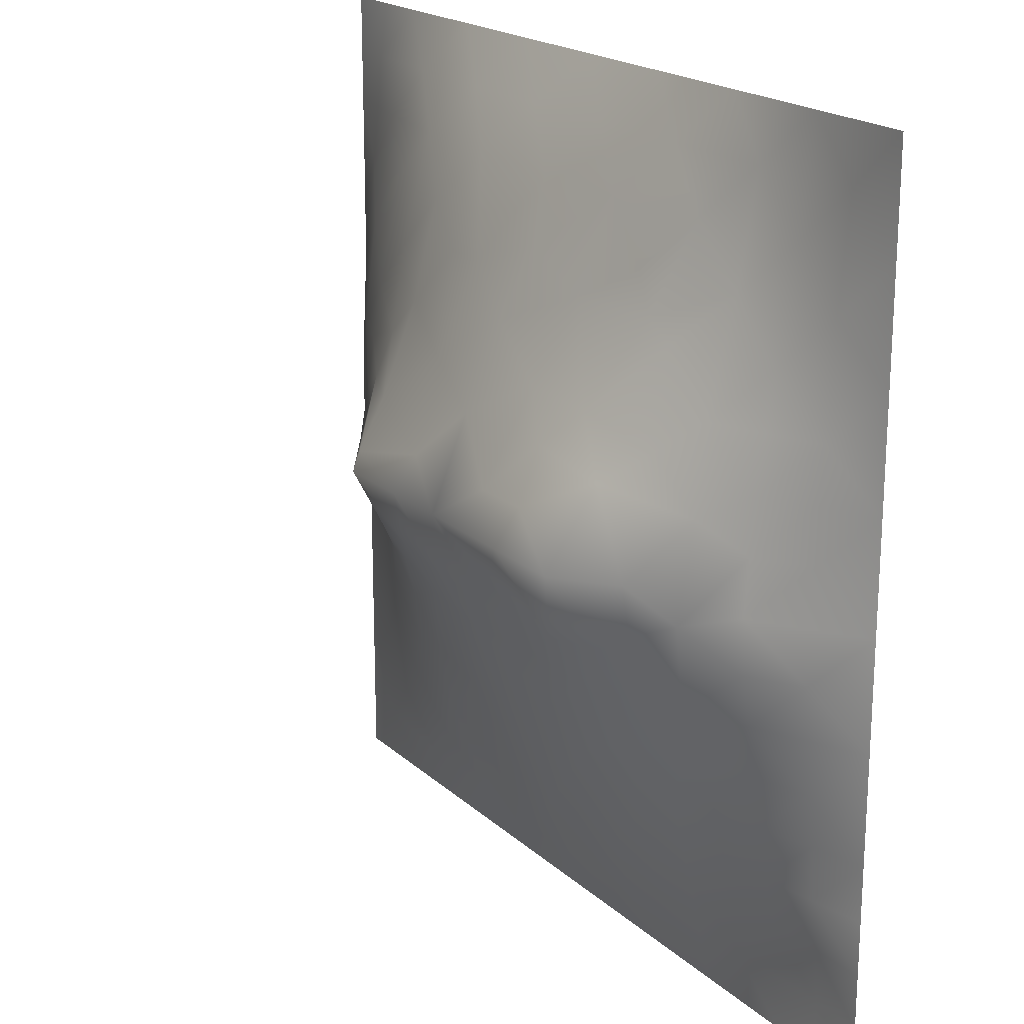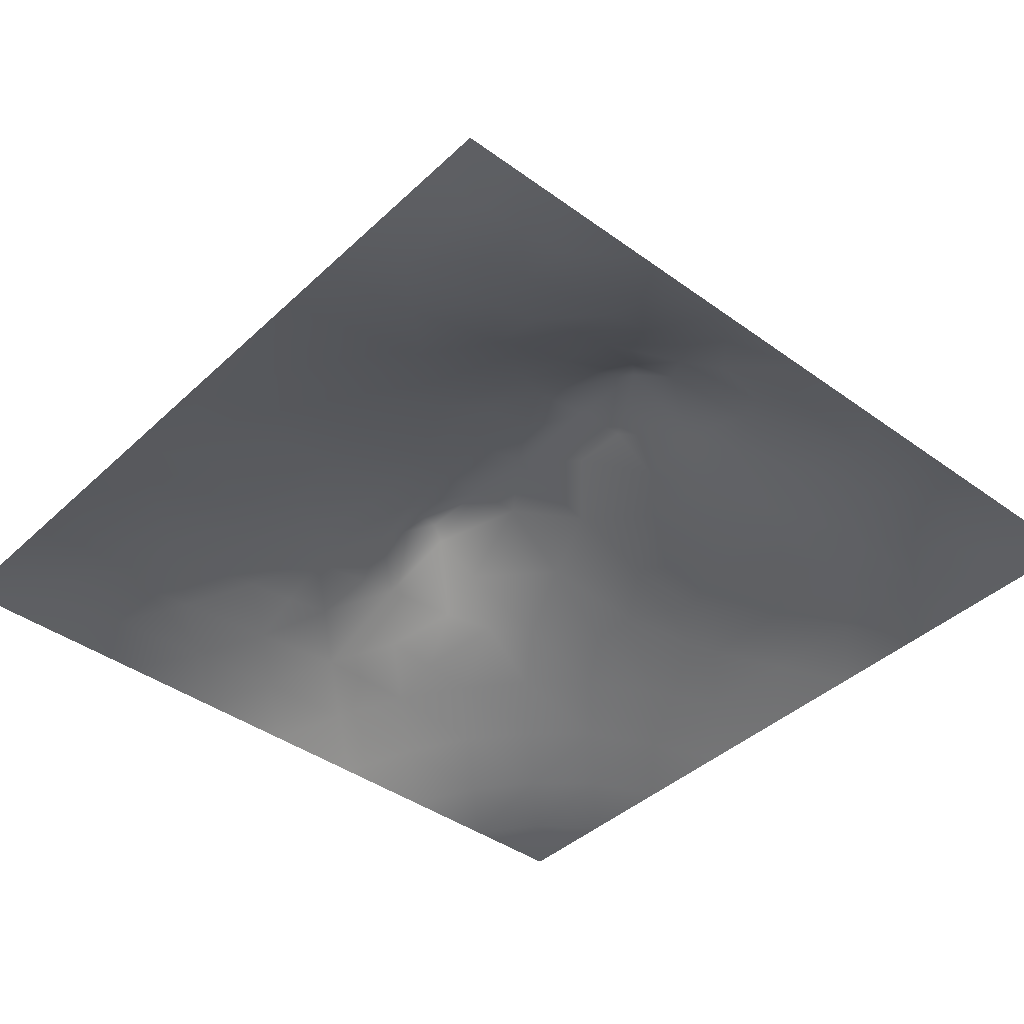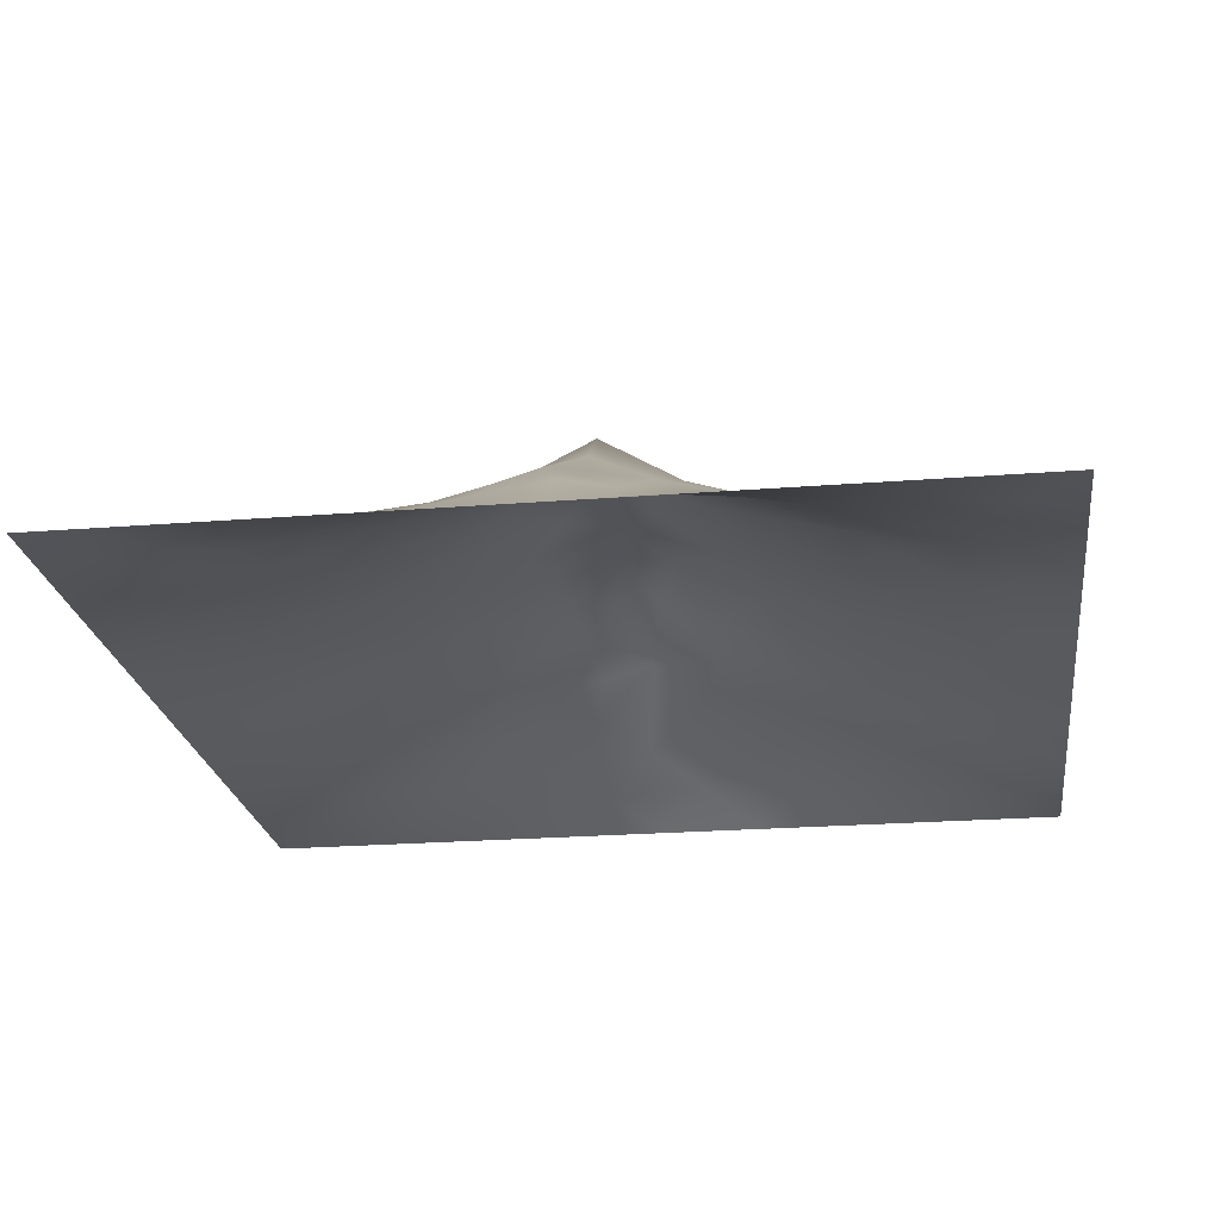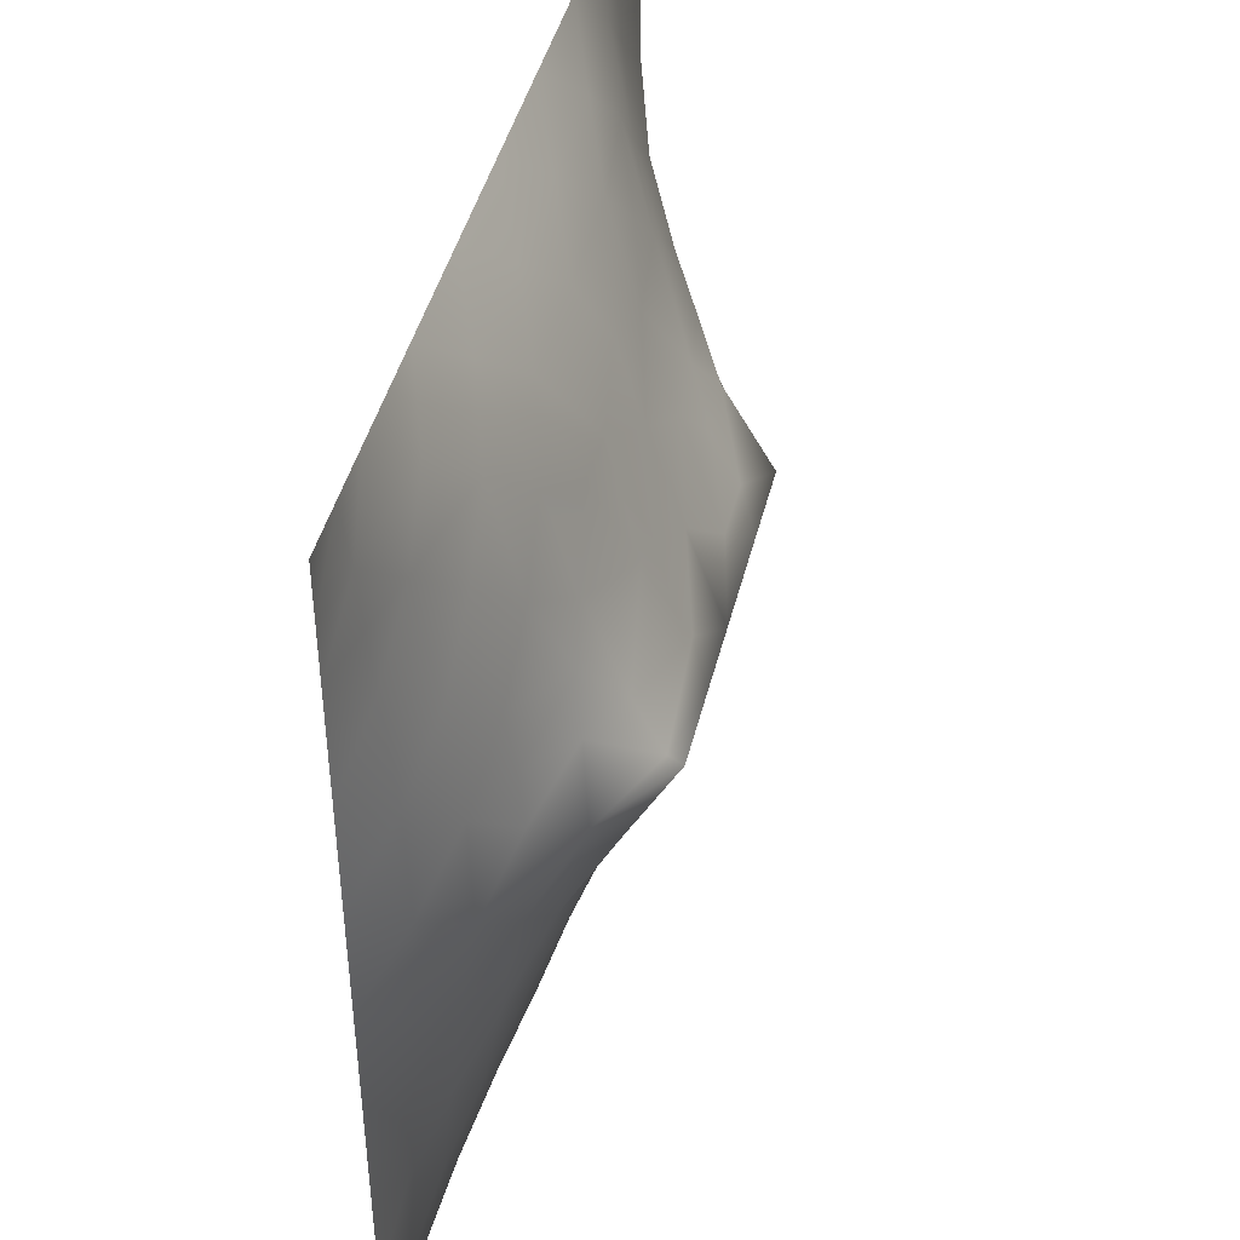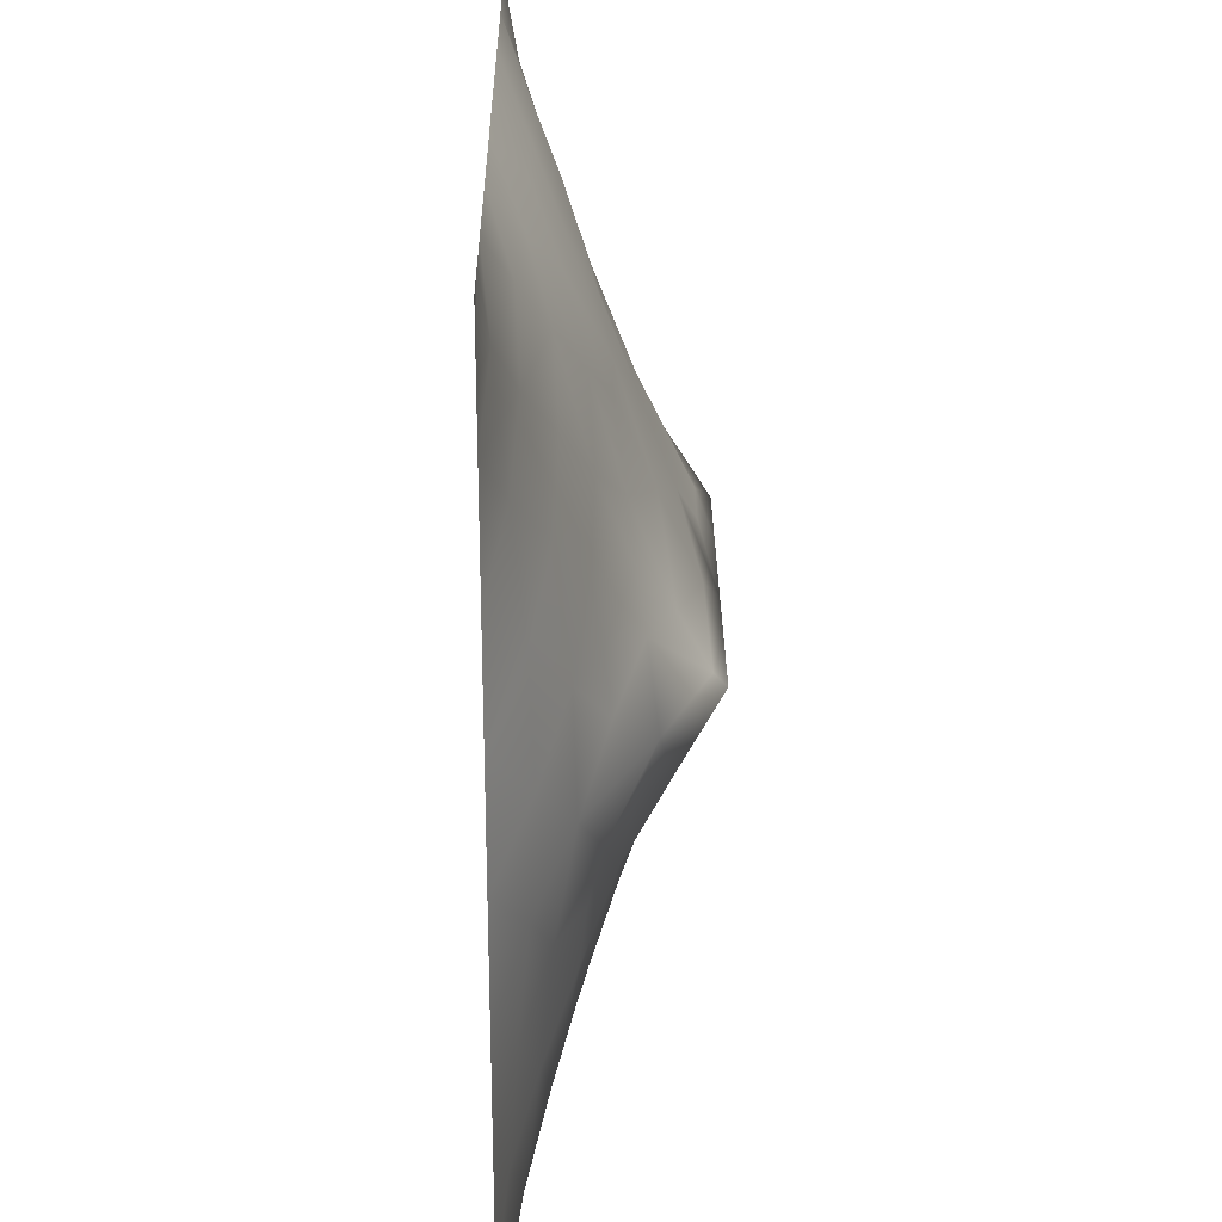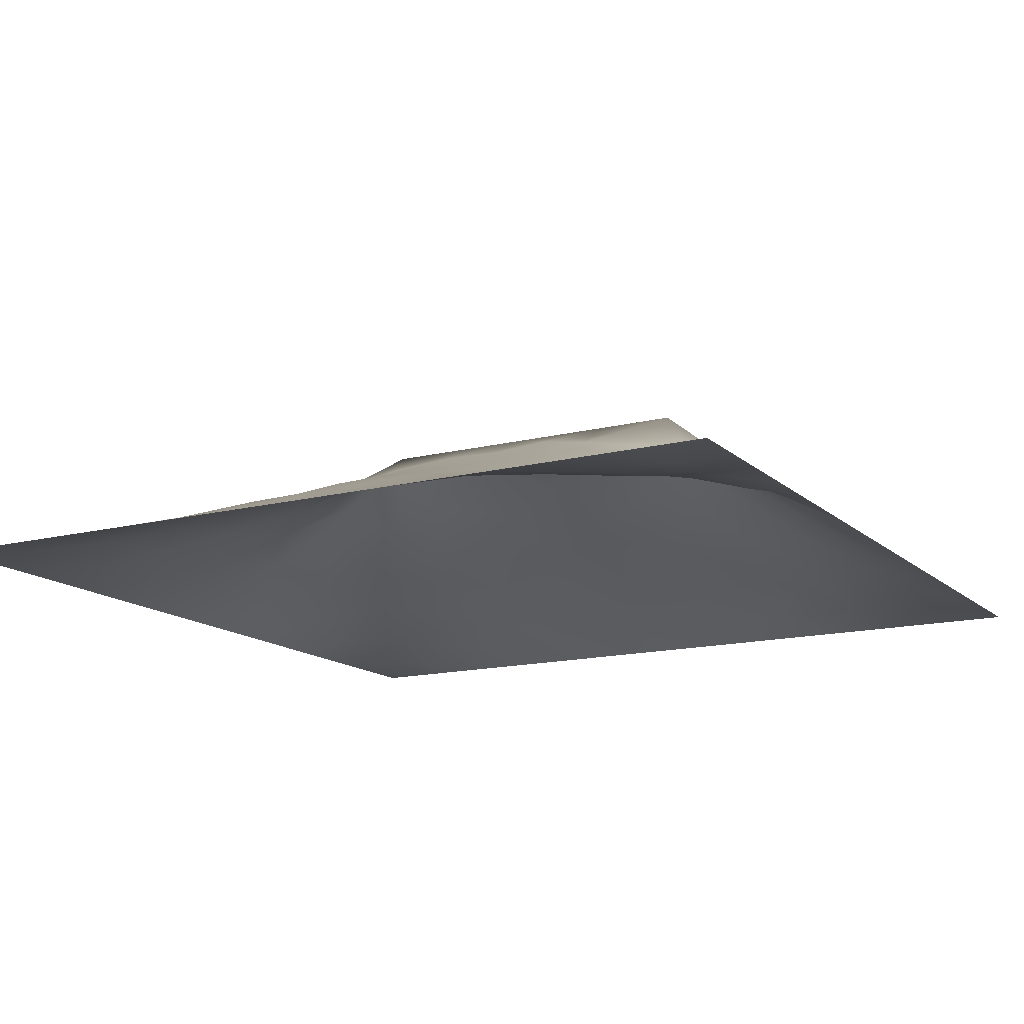
<metadata>
{"format":"obj","ext":"obj","renderer":"f3d","projection":"perspective","resolution":1024,"background":"white","views":[{"elev":19.9,"azim":57.3,"up":"+Y"},{"elev":-41.0,"azim":48.5,"up":"+Z"},{"elev":-22.7,"azim":97.8,"up":"+Z"},{"elev":43.7,"azim":-76.4,"up":"+Y"},{"elev":26.6,"azim":-90.5,"up":"+Y"},{"elev":-14.6,"azim":29.1,"up":"+Z"}]}
</metadata>
<code>
v -0 0 -0
v 1 0 -0
v -0 1 0
v 1 1 0
v 0.6514 0.4134 0.1522
v -0 0.5 0
v 0.5 1 0
v 1 0.5 0
v 0.5 -0 0
v 0.2449 0.7528 0.08578
v 0.7541 0.7501 0.07697
v 0.2469 0.2494 0.07228
v 0.7521 0.2543 0.06177
v 0.75 0 0
v 0.25 0 0
v 1 0.75 0
v 1 0.25 0
v 0.25 1 0
v 0.75 1 0
v 0 0.25 0
v 0 0.75 -0
v 0.3637 0.2198 0.07938
v 0.06193 0.8754 0.01377
v 0.2265 0.516 0.1404
v 0.8148 0.2533 0.04914
v 0.8838 0.376 0.0619
v 0.625 0.1261 0.04247
v 0.8889 0.4376 0.07498
v 0.8741 0.1276 0.008559
v 0.3748 0.125 0.04465
v 0.1245 0.1245 0.02254
v 0.4923 0.2517 0.09439
v 0.8824 0.6248 0.06213
v 0.6348 0.6259 0.1547
v 0.8738 0.8732 0.01264
v 0.3739 0.8802 0.06111
v 0.2495 0.6008 0.1293
v 0.1239 0.8764 0.02829
v 0.1157 0.6257 0.06702
v 0.6259 0.8787 0.05785
v 0.1222 0.3762 0.04992
v 0.2492 0.1233 0.04063
v 0.8767 0.749 0.03902
v 0.8779 0.2514 0.03817
v 0.248 0.8796 0.05251
v 0.7507 0.8761 0.04129
v 0.1234 0.2502 0.03765
v 0.119 0.7518 0.05333
v 0.3122 0.594 0.1565
v 0.5849 0.3067 0.1115
v 0.7461 0.3678 0.1106
v 0.8886 0.5002 0.07655
v 0.4345 0.7759 0.1036
v 0.2373 0.4575 0.122
v 0 0.375 0
v 0.5001 0.8781 0.05924
v 0.5005 0.6261 0.161
v 0.2426 0.376 0.1045
v 0.1141 0.5001 0.07093
v 0.522 0.4144 0.1574
v 0.627 0.2534 0.08378
v 0.5 0.1248 0.04839
v 0.4968 0.5156 0.2025
v 0 0.625 0
v 0 0.875 0
v 0 0.125 0
v 0.625 1 0
v 0.875 1 0
v 0.125 1 0
v 0.375 1 0
v 1 0.375 0
v 1 0.125 0
v 1 0.875 0
v 1 0.625 0
v 0.375 0 0
v 0.125 0 0
v 0.875 0 0
v 0.625 0 0
v 0.7495 0.1275 0.02781
v 0.6398 0.5635 0.1831
v 0.785 0.5165 0.1508
v 0.06229 0.3133 0.01996
v 0.1777 0.4382 0.09257
v 0.1826 0.3125 0.07025
v 0.05875 0.4379 0.03139
v 0.6876 0.9397 0.02761
v 0.6895 0.8135 0.06875
v 0.5626 0.9394 0.02991
v 0.05752 0.688 0.03288
v 0.1799 0.689 0.08154
v 0.05545 0.5627 0.03814
v 0.1869 0.9402 0.02426
v 0.1837 0.8155 0.05753
v 0.0621 0.9379 0.008962
v 0.4309 0.5626 0.184
v 0.6801 0.3604 0.1249
v 0.5077 0.728 0.1225
v 0.3095 0.8176 0.08085
v 0.4374 0.9403 0.03181
v 0.938 0.8119 0.01591
v 0.8122 0.8108 0.03839
v 0.9369 0.9369 0.002498
v 0.8755 0.1892 0.02513
v 0.57 0.5626 0.1832
v 0.9402 0.6245 0.02892
v 0.8319 0.5914 0.09722
v 0.8193 0.6877 0.07769
v 0.9393 0.5618 0.0294
v 0.3133 0.7027 0.1135
v 0.9381 0.2515 0.01602
v 0.8833 0.562 0.06705
v 0.1874 0.06151 0.01798
v 0.06245 0.06248 0.006592
v 0.1857 0.1865 0.04596
v 0.3126 0.06235 0.02073
v 0.3109 0.1856 0.0668
v 0.4375 0.06171 0.02528
v 0.8117 0.0642 0.00707
v 0.937 0.06341 -0.000454
v -0 0.9375 0
v 0.5921 0.6761 0.1346
v 0.5256 0.8076 0.0896
v 0.5631 0.1884 0.06938
v 0.6881 0.1906 0.05382
v 0.5624 0.06311 0.02182
v 0.9409 0.3133 0.02671
v 0.8188 0.3144 0.07011
v 0.9453 0.4378 0.03865
v 0.3121 0.9402 0.02929
v 0.9375 0 -0
v 0.8126 0.1909 0.03271
v 0.8117 0.3737 0.09268
v 0.6872 0.06317 0.01878
v 0.3957 0.3776 0.1394
v 0.938 0.1886 0.01424
v 0.437 0.1866 0.07329
v 0.0631 0.188 0.01094
v 0.3775 0.7724 0.1005
v 0.9383 0.6865 0.02227
v 0.2951 0.4413 0.1551
v 0.06088 0.8129 0.02063
v 0.8122 0.9375 0.01527
v 0.1753 0.5628 0.09976
v 0.7771 0.6496 0.109
v 0.311 0.5342 0.1887
v 0.7199 0.5164 0.2027
v 0.3201 0.5147 0.2027
v 0.7221 0.7731 0.07962
v 0.8798 0.3143 0.04787
v 0.623 0.5161 0.2026
v 0.1819 0.376 0.07799
v 0.2912 0.333 0.1058
v 0.7269 0.608 0.1446
v 0.7195 0.3026 0.09381
v 0.6764 0.6689 0.1264
v 0.3276 0.2759 0.09481
v 0.2726 0.6584 0.1196
v 1 0.0625 -0
v 0.614 0.7717 0.09281
v 0.6012 0.3693 0.1352
v 0.4131 0.5152 0.2025
v 0.7286 0.4251 0.14
v 0.7779 0.4548 0.1378
v 0.3609 0.43 0.1593
v 0.4168 0.2566 0.0971
v 0.3123 0.3908 0.1301
v 0.8337 0.4814 0.118
v 0.4771 0.364 0.1367
v 0.1774 0.6259 0.09237
v 0.4105 0.6626 0.1415
v 0.8786 0.6867 0.04907
v 0.4471 0.4203 0.1615
v 0.0625 1 0
v 0.5711 0.4604 0.1773
v 0.937 0.1263 0.004228
v 1 0.1875 0
f 1 113 66
f 31 137 113
f 109 157 49
f 98 45 10
f 84 151 41
f 112 114 31
f 114 47 31
f 84 152 58
f 137 66 113
f 93 10 45
f 150 104 63
f 161 145 147
f 170 109 49
f 95 63 57
f 42 114 112
f 76 113 1
f 147 164 161
f 15 112 76
f 115 15 75
f 146 162 163
f 91 59 39
f 150 80 104
f 22 30 136
f 162 51 163
f 32 165 136
f 22 136 165
f 161 95 145
f 76 112 113
f 44 149 25
f 116 30 22
f 174 150 63
f 12 114 42
f 156 116 22
f 156 152 12
f 156 12 116
f 135 103 175
f 168 165 32
f 170 138 109
f 156 22 165
f 6 85 91
f 140 164 147
f 82 137 47
f 172 168 60
f 51 162 96
f 59 91 85
f 34 80 153
f 39 89 91
f 69 94 92
f 152 166 58
f 167 106 81
f 44 103 110
f 170 53 138
f 125 78 27
f 117 9 62
f 48 90 93
f 134 152 156
f 38 92 94
f 99 36 56
f 83 58 54
f 128 26 71
f 151 58 83
f 126 110 17
f 84 12 152
f 84 58 151
f 47 114 84
f 84 114 12
f 47 84 41
f 82 47 41
f 36 99 129
f 20 137 82
f 70 129 99
f 20 66 137
f 55 20 82
f 98 138 36
f 171 33 139
f 102 68 35
f 146 153 80
f 130 2 119
f 166 140 58
f 53 56 36
f 92 18 69
f 103 44 131
f 139 43 171
f 62 136 117
f 122 53 97
f 42 115 116
f 122 97 159
f 5 174 160
f 109 98 10
f 94 173 120
f 14 133 78
f 125 62 9
f 152 134 166
f 123 32 62
f 27 133 124
f 60 160 174
f 136 62 32
f 41 85 82
f 93 45 38
f 129 70 18
f 55 82 85
f 53 36 138
f 92 38 45
f 145 24 147
f 18 92 129
f 126 71 26
f 124 79 13
f 45 129 92
f 131 13 79
f 6 91 64
f 105 139 33
f 149 44 126
f 46 101 142
f 134 156 165
f 39 169 90
f 37 24 145
f 24 59 83
f 120 65 94
f 65 21 141
f 65 23 94
f 37 145 49
f 157 90 169
f 123 27 61
f 124 61 27
f 60 168 160
f 16 100 139
f 56 53 122
f 6 55 85
f 5 96 162
f 24 83 54
f 24 143 59
f 143 169 39
f 69 173 94
f 141 48 38
f 30 116 115
f 93 38 48
f 157 169 37
f 175 29 119
f 95 49 145
f 119 158 175
f 37 169 143
f 37 143 24
f 157 37 49
f 157 10 90
f 109 138 98
f 109 10 157
f 57 104 121
f 170 97 53
f 27 123 125
f 62 125 123
f 151 83 41
f 139 100 43
f 135 110 103
f 73 4 102
f 110 126 44
f 40 46 86
f 57 97 170
f 57 170 95
f 78 125 9
f 117 30 75
f 74 16 139
f 54 58 140
f 87 46 40
f 2 158 119
f 110 135 17
f 108 111 52
f 121 97 57
f 34 121 104
f 45 98 129
f 107 106 33
f 11 155 144
f 155 121 34
f 64 91 89
f 106 153 81
f 38 23 141
f 25 131 44
f 50 160 168
f 23 38 94
f 48 141 89
f 21 89 141
f 154 51 96
f 167 111 106
f 33 106 111
f 107 33 171
f 167 132 28
f 64 89 21
f 105 33 111
f 108 52 8
f 105 111 108
f 104 57 63
f 74 108 8
f 141 23 65
f 74 105 108
f 128 8 52
f 134 164 166
f 11 144 107
f 43 107 171
f 144 155 153
f 144 153 106
f 144 106 107
f 133 27 78
f 159 87 40
f 4 68 102
f 148 101 46
f 127 25 149
f 168 172 134
f 74 139 105
f 31 113 112
f 7 99 88
f 19 86 142
f 90 48 39
f 29 131 118
f 102 35 100
f 80 34 104
f 40 86 88
f 143 39 59
f 148 46 87
f 46 142 86
f 89 39 48
f 67 88 86
f 56 122 40
f 159 155 148
f 122 159 40
f 159 148 87
f 148 155 11
f 148 11 101
f 159 97 121
f 159 121 155
f 56 40 88
f 30 117 136
f 56 88 99
f 3 120 173
f 7 70 99
f 67 7 88
f 19 67 86
f 68 19 142
f 73 102 100
f 72 176 135
f 36 129 98
f 43 101 107
f 16 73 100
f 118 79 14
f 142 35 68
f 153 155 34
f 147 24 140
f 28 128 52
f 131 25 13
f 60 63 172
f 161 172 63
f 126 17 71
f 132 26 28
f 128 71 8
f 79 124 133
f 167 28 52
f 26 128 28
f 77 130 119
f 77 119 118
f 95 170 49
f 100 35 43
f 103 131 29
f 35 142 101
f 101 43 35
f 13 25 127
f 149 126 26
f 149 26 127
f 51 127 132
f 79 118 131
f 133 14 79
f 115 75 30
f 163 132 167
f 132 127 26
f 167 52 111
f 163 167 81
f 63 95 161
f 146 163 81
f 150 5 146
f 96 160 50
f 50 168 32
f 161 164 172
f 96 5 160
f 134 172 164
f 124 154 61
f 12 42 116
f 123 50 32
f 96 50 61
f 54 140 24
f 77 118 14
f 154 127 51
f 162 146 5
f 51 132 163
f 176 17 135
f 154 96 61
f 154 13 127
f 124 13 154
f 15 115 112
f 42 112 115
f 10 93 90
f 123 61 50
f 150 146 80
f 11 107 101
f 137 31 47
f 9 117 75
f 134 165 168
f 146 81 153
f 119 29 118
f 150 174 5
f 60 174 63
f 164 140 166
f 29 175 103
f 175 72 135
f 72 175 158
f 83 59 41
f 85 41 59

</code>
